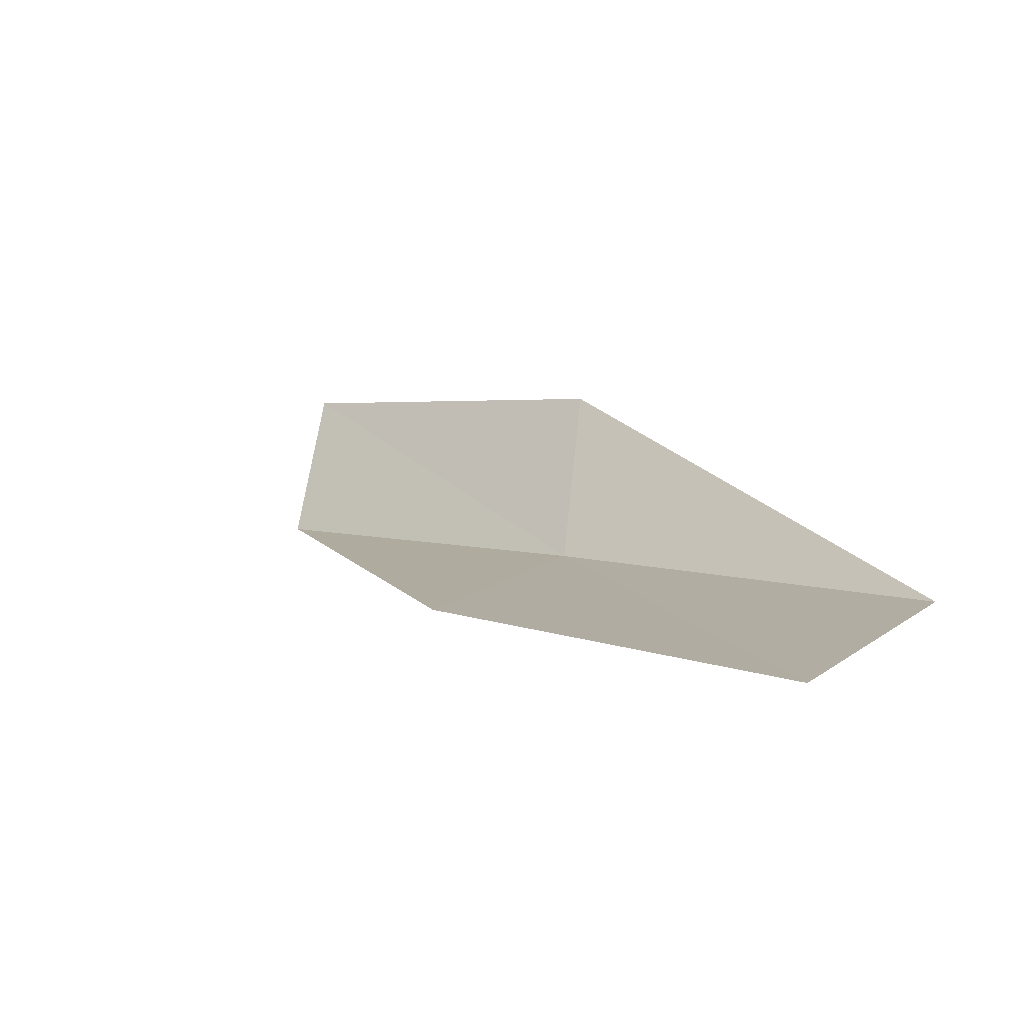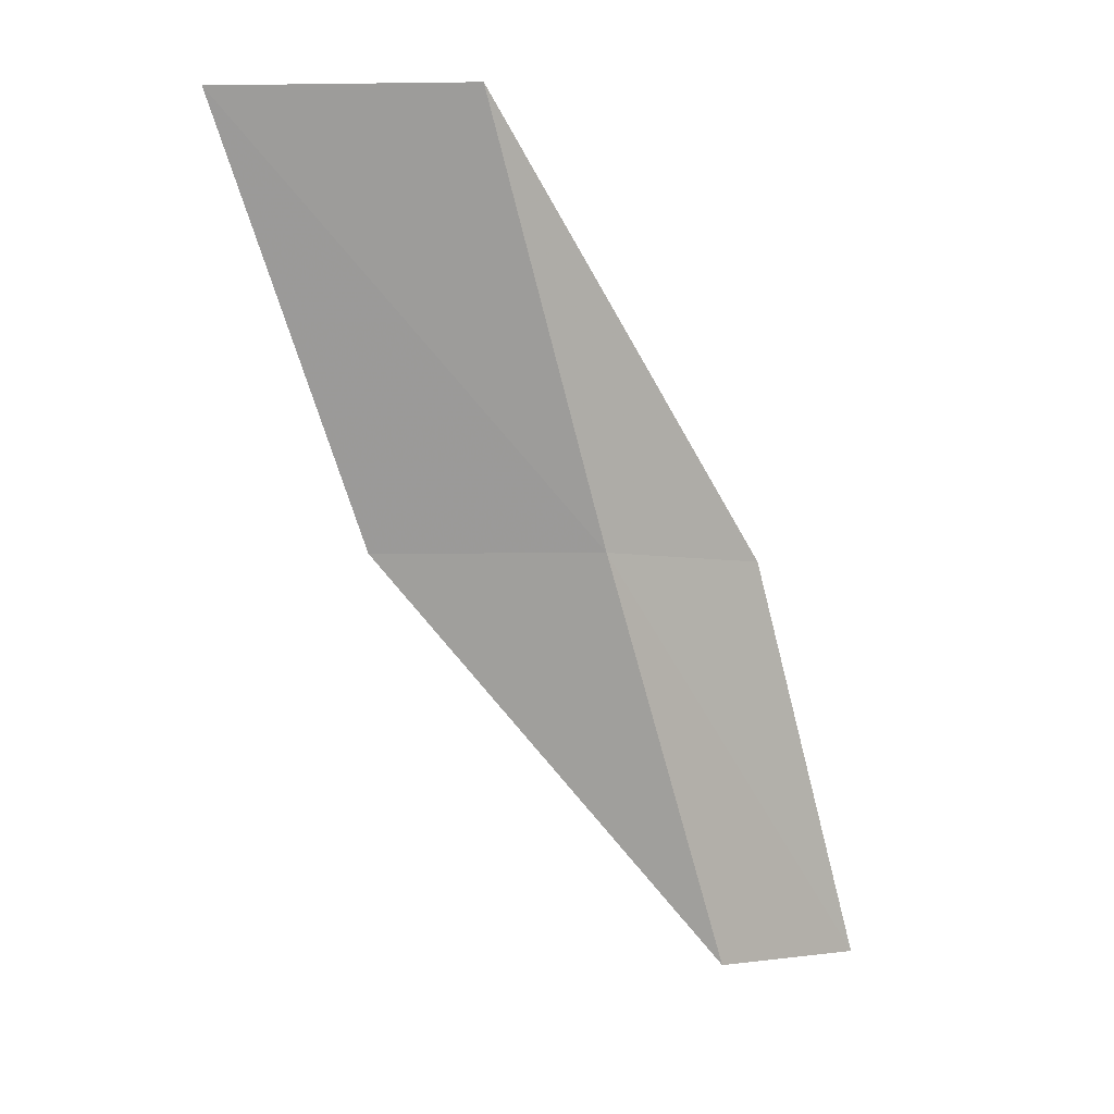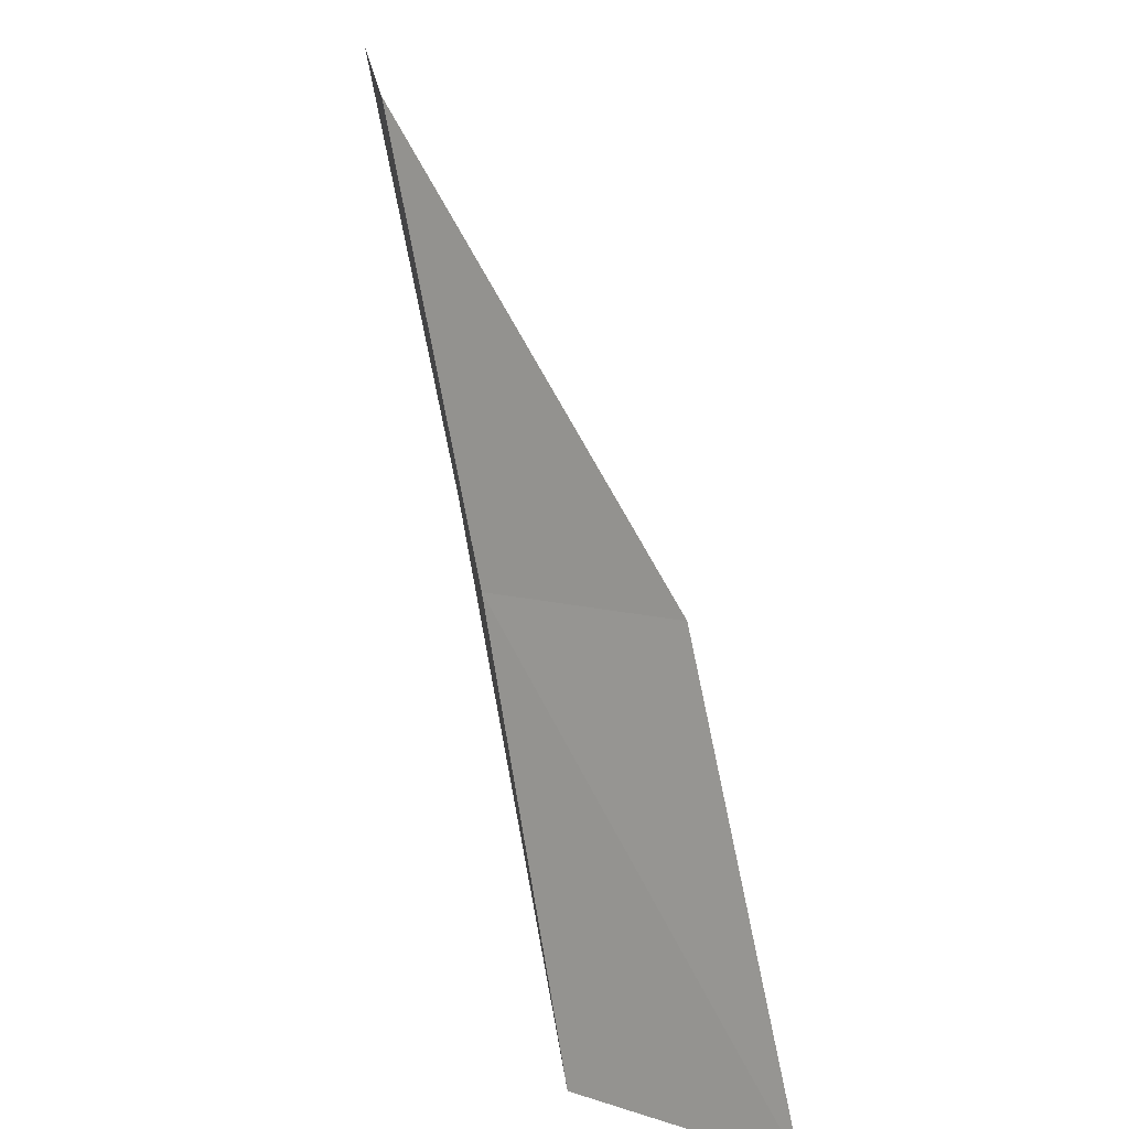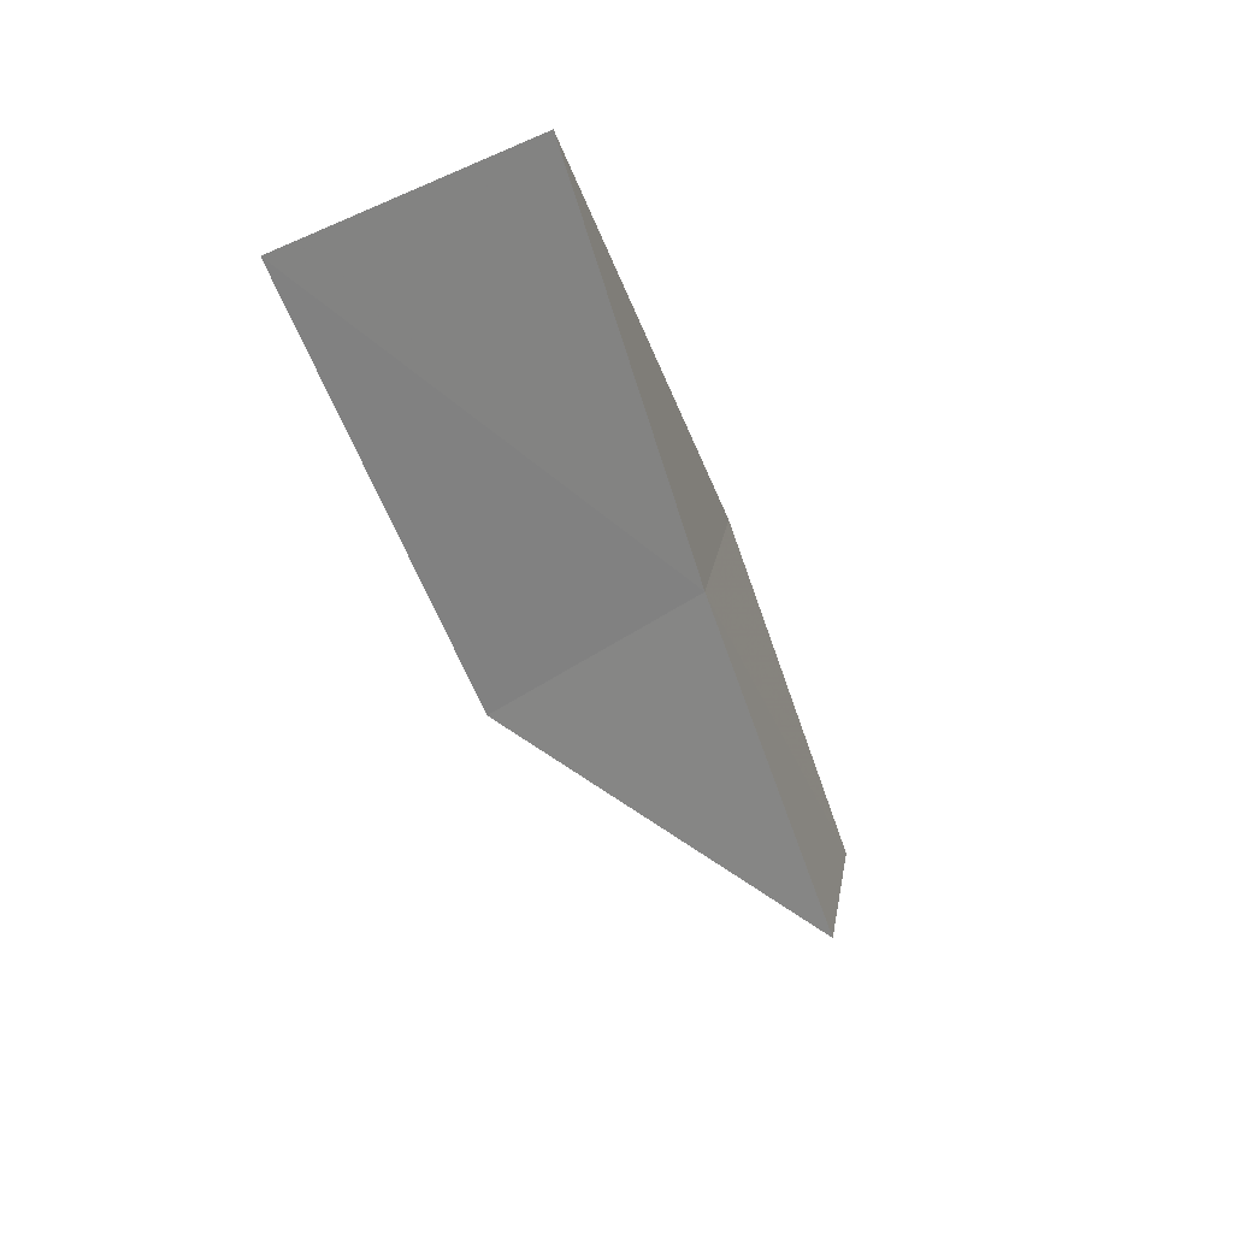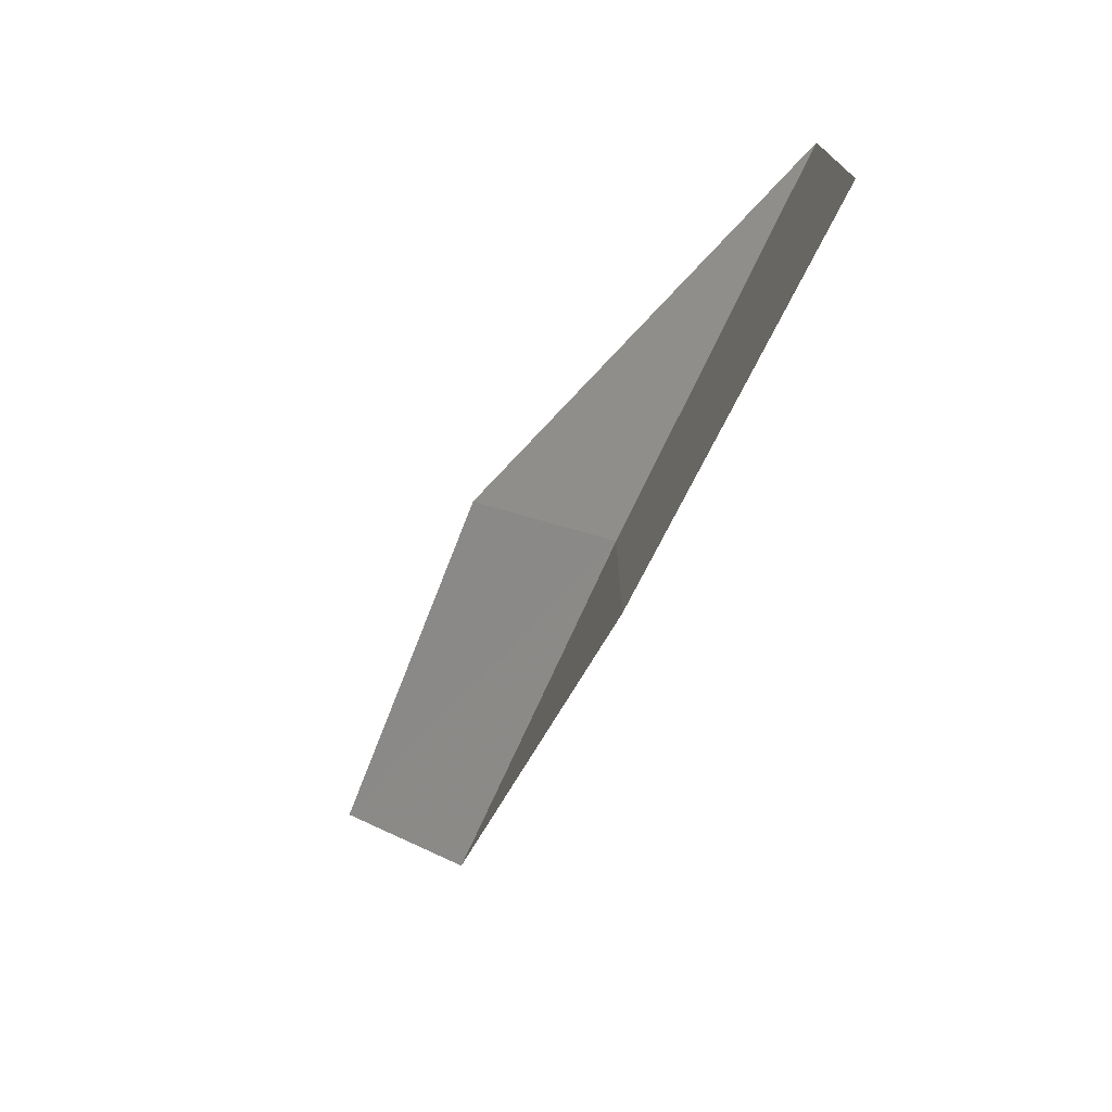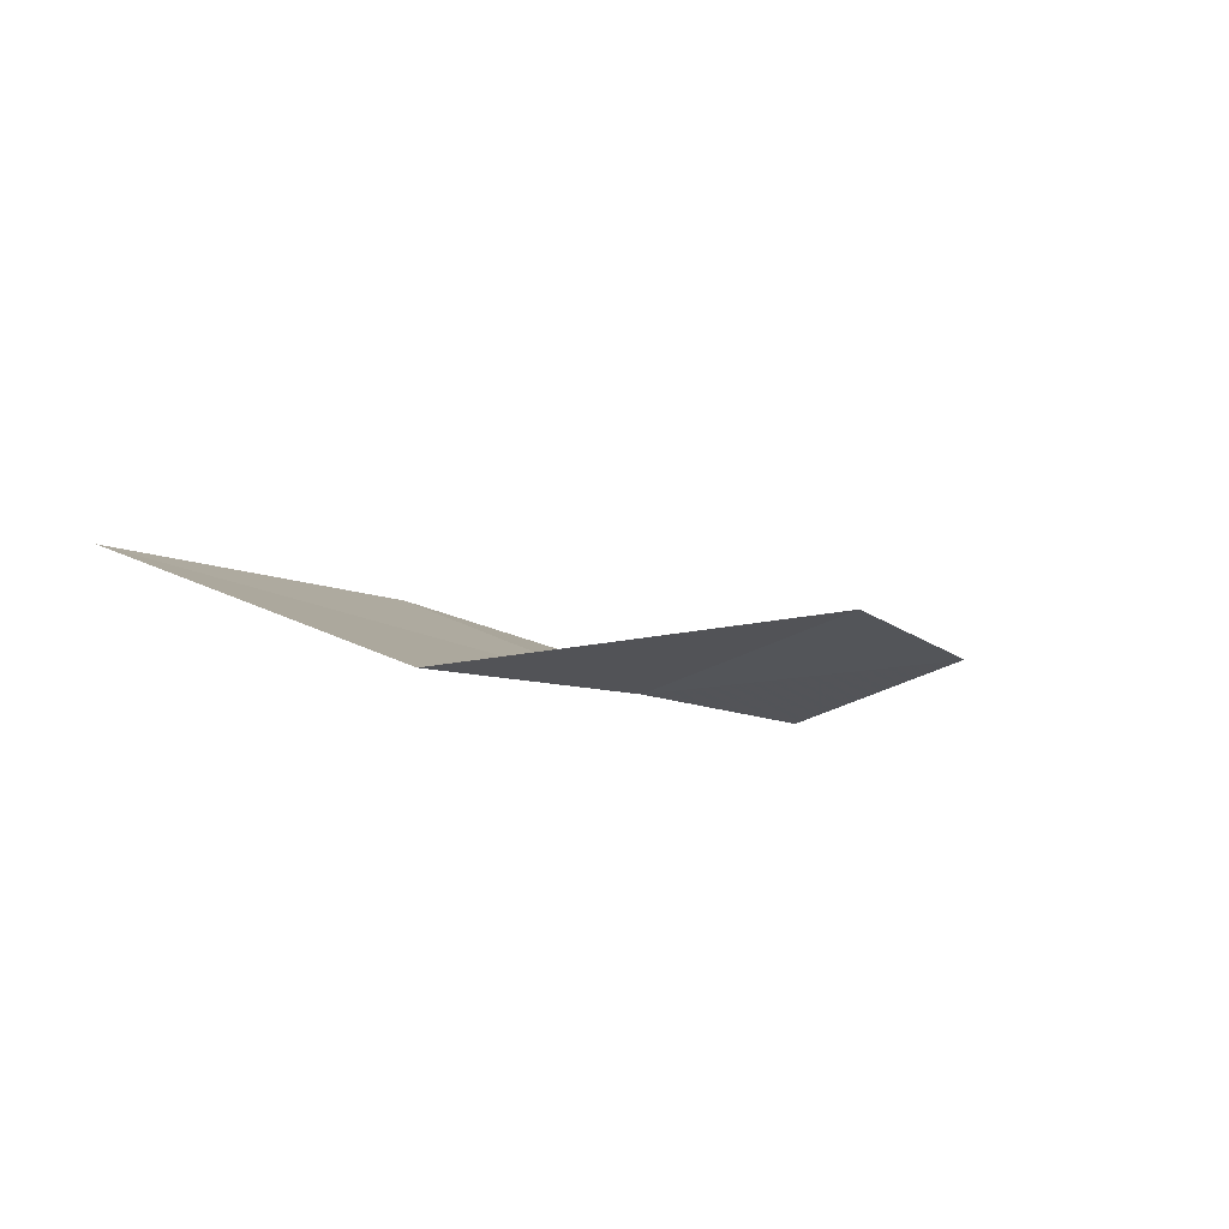
<metadata>
{"format":"obj","ext":"obj","renderer":"f3d","projection":"perspective","resolution":1024,"background":"white","views":[{"elev":-31.8,"azim":-46.5,"up":"+Y"},{"elev":-3.7,"azim":40.0,"up":"+Z"},{"elev":-62.8,"azim":-165.9,"up":"+Y"},{"elev":-74.3,"azim":19.8,"up":"+Y"},{"elev":17.0,"azim":-53.2,"up":"+Z"},{"elev":68.9,"azim":59.5,"up":"+Z"}]}
</metadata>
<code>
v -29.23 -24.28 43.59
v -28.91 -22.06 43.59
v -28.98 -26.44 47.94
v -31.12 -28.08 47.94
v -31.18 -25.74 43.59
v -29.01 -20.1 39.23
v -29.33 -22.16 39.23
f 1 3 2
f 1 5 4
f 1 4 3
f 1 6 7
f 1 2 6
f 1 7 5

</code>
